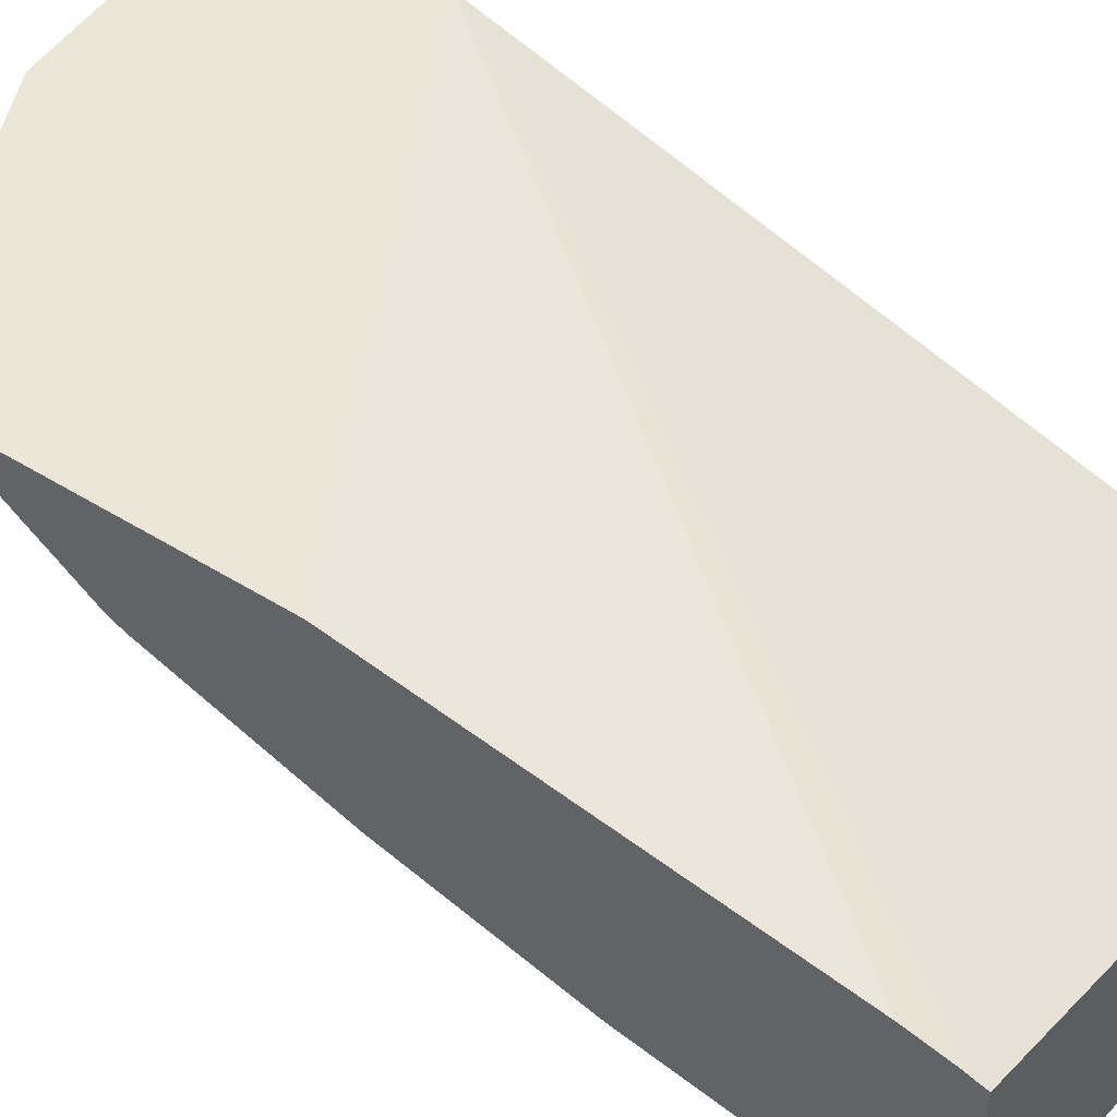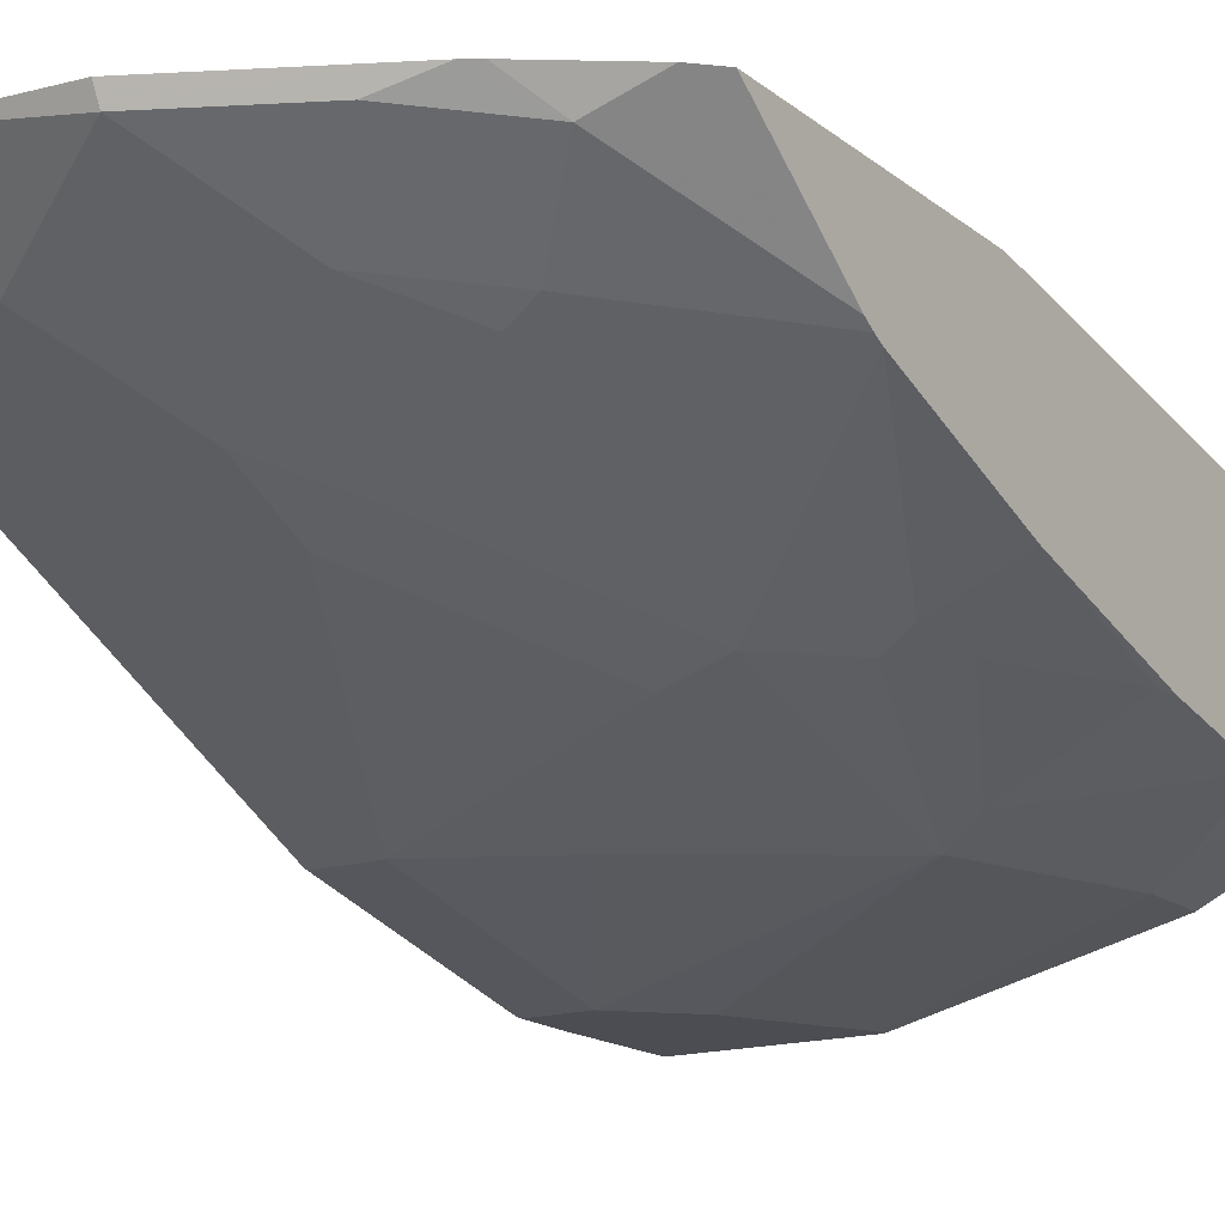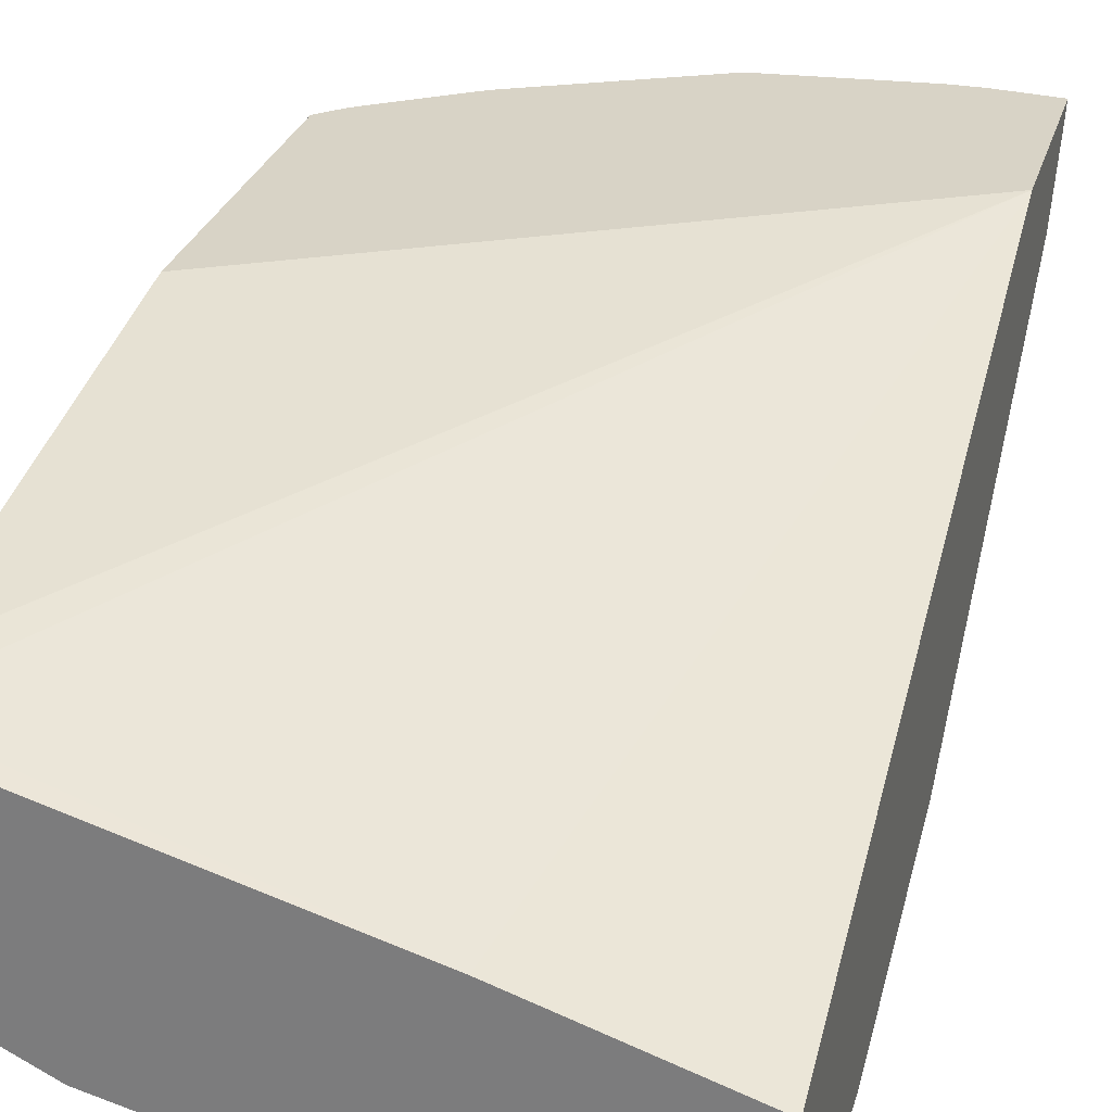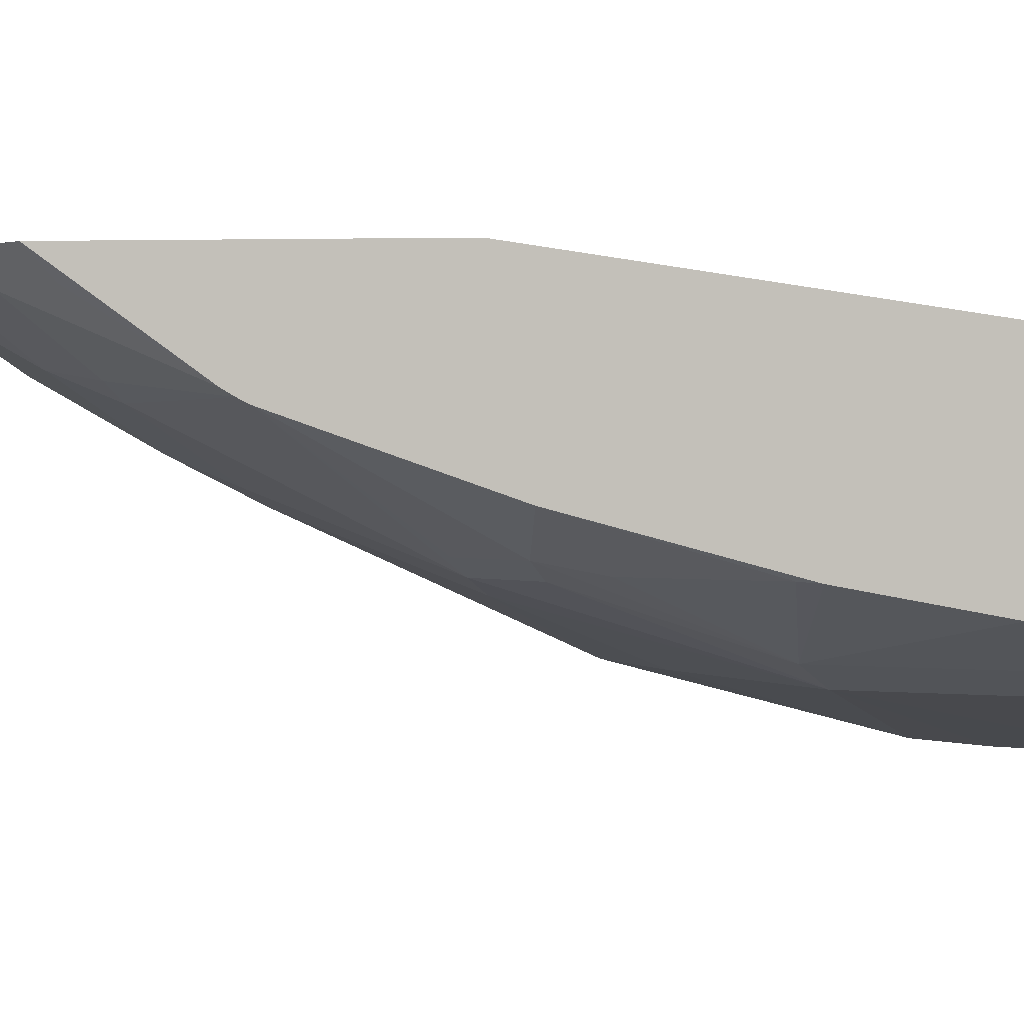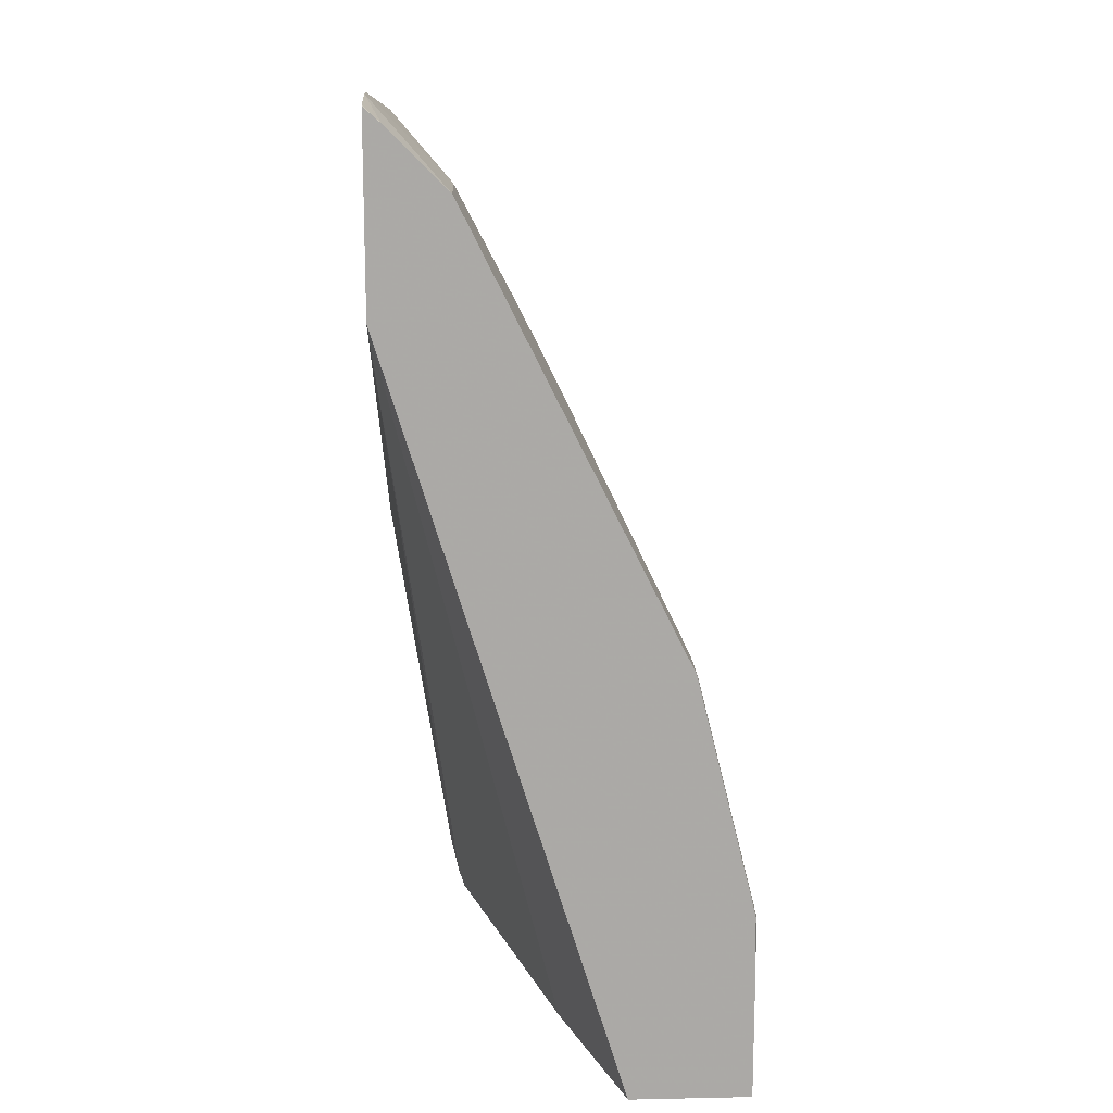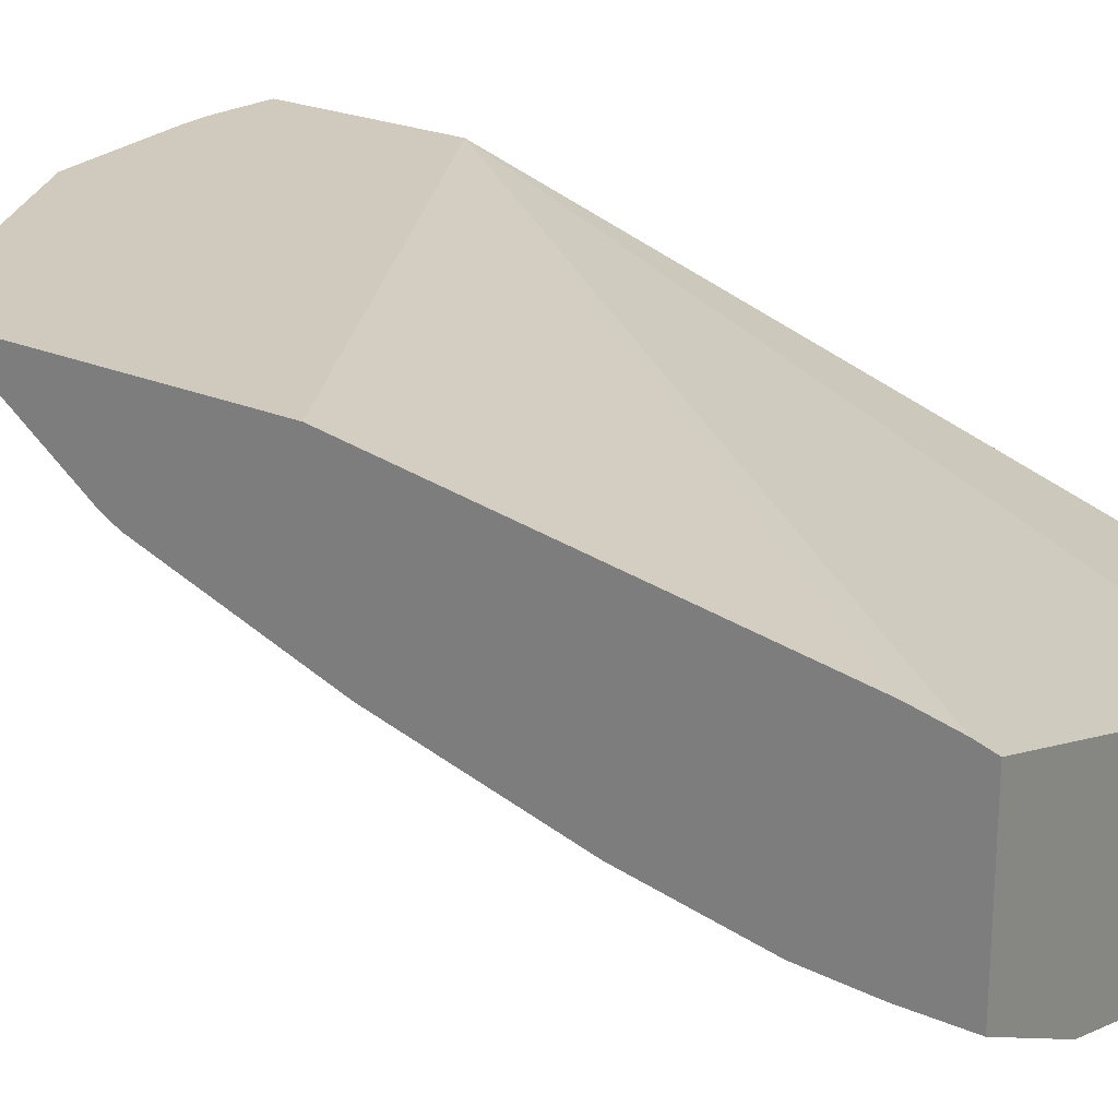
<metadata>
{"format":"obj","ext":"obj","renderer":"f3d","projection":"perspective","resolution":1024,"background":"white","views":[{"elev":46.1,"azim":-54.2,"up":"+Z"},{"elev":-16.3,"azim":-147.0,"up":"+Z"},{"elev":28.0,"azim":15.2,"up":"+Z"},{"elev":1.1,"azim":-83.8,"up":"+Z"},{"elev":14.6,"azim":87.4,"up":"+Y"},{"elev":22.9,"azim":-53.6,"up":"+Z"}]}
</metadata>
<code>
v -0.3315 -0.04288 -0.7626
v -0.2652 -0.04288 -0.7957
v -0.3315 -0.04288 -0.6584
v -0.3315 -0.004744 -0.7626
v -0.1137 -0.04288 -0.8336
v -0.2652 1.618e-05 -0.7957
v -0.1137 -0.04288 -0.7199
v -0.3315 -0.03124 -0.6548
v -0.3315 0.03674 -0.7602
v -0.2905 0.01265 -0.7831
v -0.1137 -0.03789 -0.8336
v 0.001613 -0.04288 -0.8336
v -0.2273 0.1137 -0.7957
v 0.001613 -0.04288 -0.7572
v 0.001613 0.4347 -0.6084
v -0.3315 -0.004744 -0.6489
v -0.3315 0.08892 -0.7507
v -0.2526 0.1264 -0.7831
v -0.07579 0.03792 -0.8336
v 0.001613 0.03792 -0.8336
v -0.1137 0.1895 -0.7957
v -0.0379 0.07582 -0.8336
v -0.2652 0.2321 -0.7483
v -0.2273 0.27 -0.7483
v -0.1894 0.2652 -0.7578
v 0.001613 0.5525 -0.6084
v -0.3315 0.2506 -0.6084
v -0.3315 0.1152 -0.7459
v -0.3284 0.1264 -0.7452
v -0.2905 0.2021 -0.7452
v -0.2842 0.2368 -0.7389
v -1.745e-05 0.07582 -0.8336
v 0.001613 0.07582 -0.833
v -0.0379 0.2274 -0.7957
v -0.2463 0.2747 -0.7389
v -0.3315 0.3445 -0.675
v -0.2273 0.4215 -0.6726
v -0.1516 0.3836 -0.7105
v -0.1137 0.3789 -0.7199
v 0.001613 0.5431 -0.6189
v 0.000602 0.5528 -0.6084
v -0.3315 0.44 -0.6084
v -0.3315 0.2297 -0.7152
v -1.745e-05 0.2274 -0.7957
v 0.001613 0.07741 -0.8328
v 0.001613 0.229 -0.7949
v -0.0379 0.2526 -0.7831
v -0.3315 0.3509 -0.6718
v -0.2463 0.4262 -0.6631
v -0.1894 0.4673 -0.6568
v -0.1137 0.4294 -0.6947
v 0.001613 0.5052 -0.6568
v -0.0379 0.5573 -0.6084
v -1.745e-05 0.553 -0.6084
v -0.3178 0.4536 -0.6084
v -0.3221 0.4262 -0.6252
v -0.3315 0.3577 -0.6678
v -0.07579 0.5052 -0.6568
v -0.2842 0.4641 -0.6252
v -0.2273 0.5052 -0.6189
v -0.1516 0.5431 -0.6189
v -0.05776 0.5573 -0.6084
v -0.2673 0.4894 -0.6084
v -0.2589 0.4947 -0.6084
v -0.1516 0.5483 -0.6084
f 26 40 41
f 28 43 29
f 29 43 30
f 30 43 31
f 31 36 35
f 32 45 33
f 32 44 45
f 34 46 44
f 34 39 51
f 34 51 47
f 25 39 34
f 34 47 46
f 31 43 36
f 24 39 25
f 22 34 44
f 24 37 38
f 24 36 37
f 24 35 36
f 23 35 24
f 23 31 35
f 22 44 32
f 21 25 34
f 21 34 22
f 20 32 33
f 18 31 23
f 18 30 31
f 18 29 30
f 36 48 37
f 24 38 39
f 37 49 50
f 51 61 58
f 37 51 38
f 18 28 29
f 61 64 65
f 61 65 62
f 60 64 61
f 59 64 60
f 59 63 64
f 58 61 62
f 56 59 57
f 55 59 56
f 55 63 59
f 52 62 53
f 52 58 62
f 50 61 51
f 50 60 61
f 49 60 50
f 49 59 60
f 48 59 49
f 48 57 59
f 46 58 52
f 46 51 58
f 46 47 51
f 44 46 45
f 42 56 57
f 42 55 56
f 40 54 41
f 40 53 54
f 40 52 53
f 38 51 39
f 37 48 49
f 37 50 51
f 17 28 18
f 15 41 54
f 15 42 27
f 5 20 12
f 5 32 20
f 5 22 32
f 5 19 22
f 5 11 19
f 4 10 6
f 4 9 10
f 3 7 8
f 2 11 5
f 2 6 11
f 1 6 2
f 1 4 6
f 1 9 4
f 6 10 18
f 1 17 9
f 1 36 43
f 1 48 36
f 1 57 48
f 1 42 57
f 1 27 42
f 1 16 27
f 1 8 16
f 1 3 8
f 1 7 3
f 1 14 7
f 1 12 14
f 1 5 12
f 1 2 5
f 1 43 28
f 6 18 13
f 1 28 17
f 7 14 15
f 6 13 11
f 15 55 42
f 15 63 55
f 15 64 63
f 15 65 64
f 15 62 65
f 15 53 62
f 15 54 53
f 15 26 41
f 13 25 21
f 13 24 25
f 13 23 24
f 13 18 23
f 13 22 19
f 15 27 16
f 13 21 22
f 7 15 8
f 8 15 16
f 9 17 18
f 9 18 10
f 11 13 19
f 12 33 45
f 12 20 33
f 12 46 52
f 12 52 40
f 12 40 26
f 12 26 15
f 12 15 14
f 12 45 46

</code>
